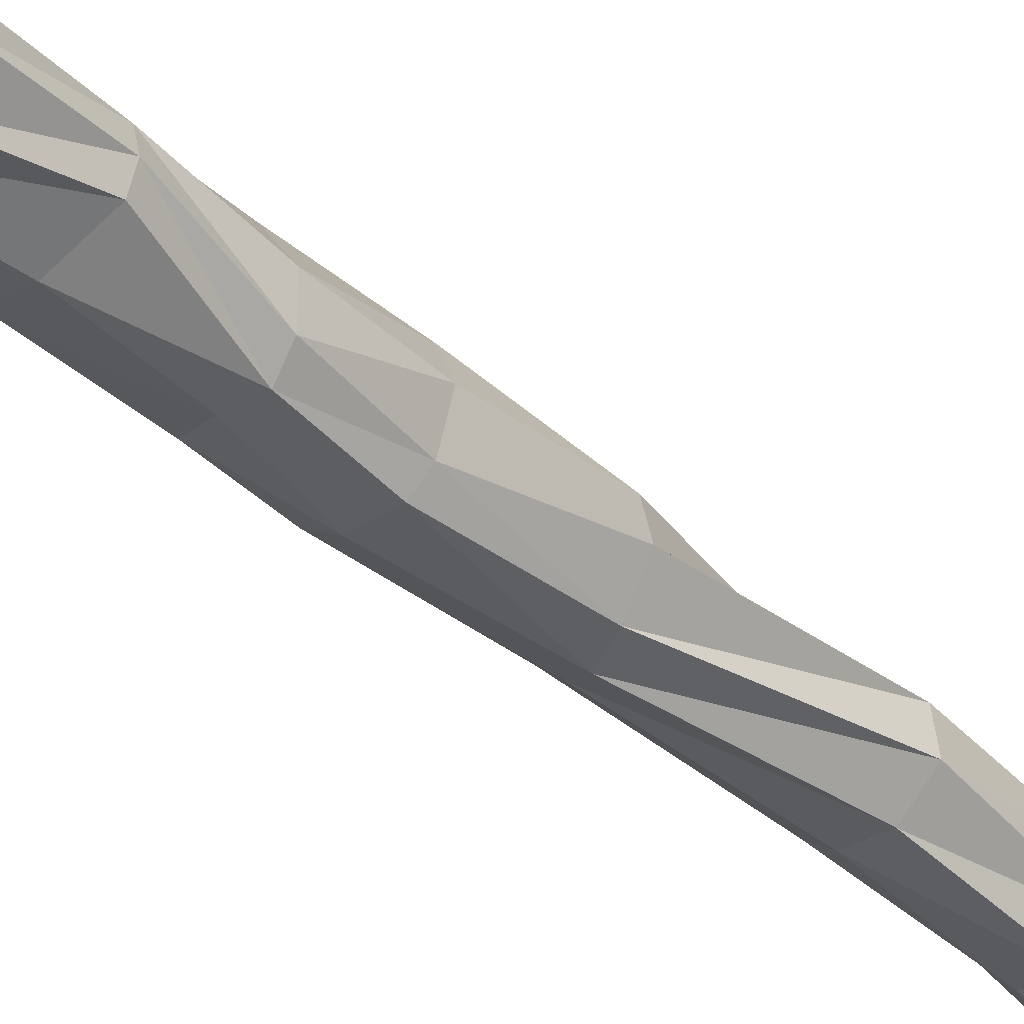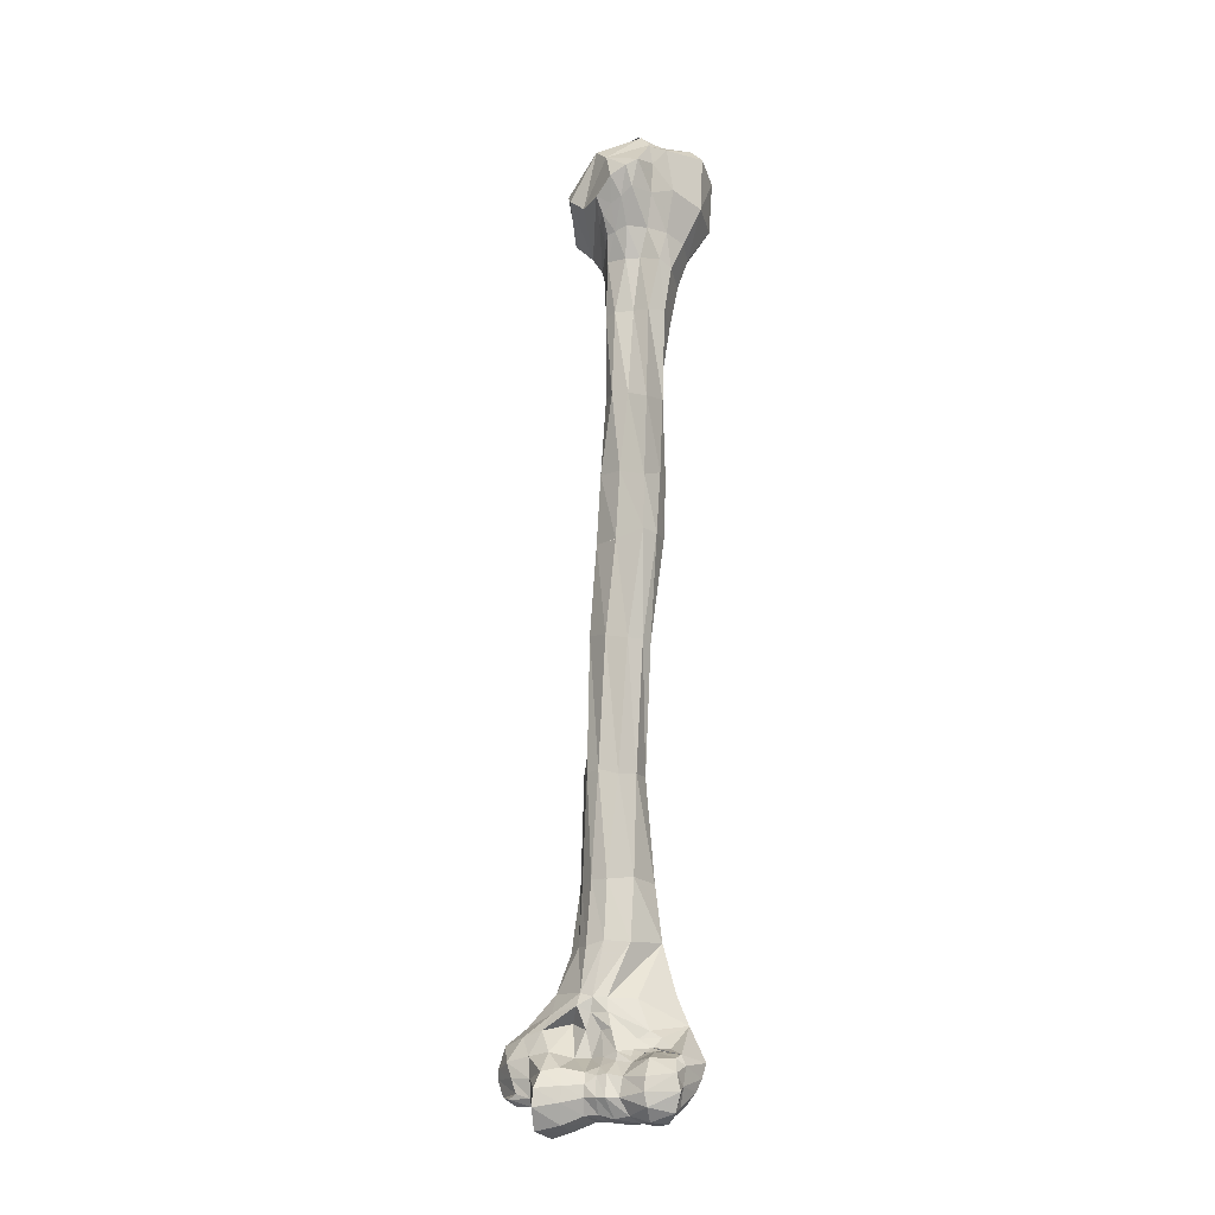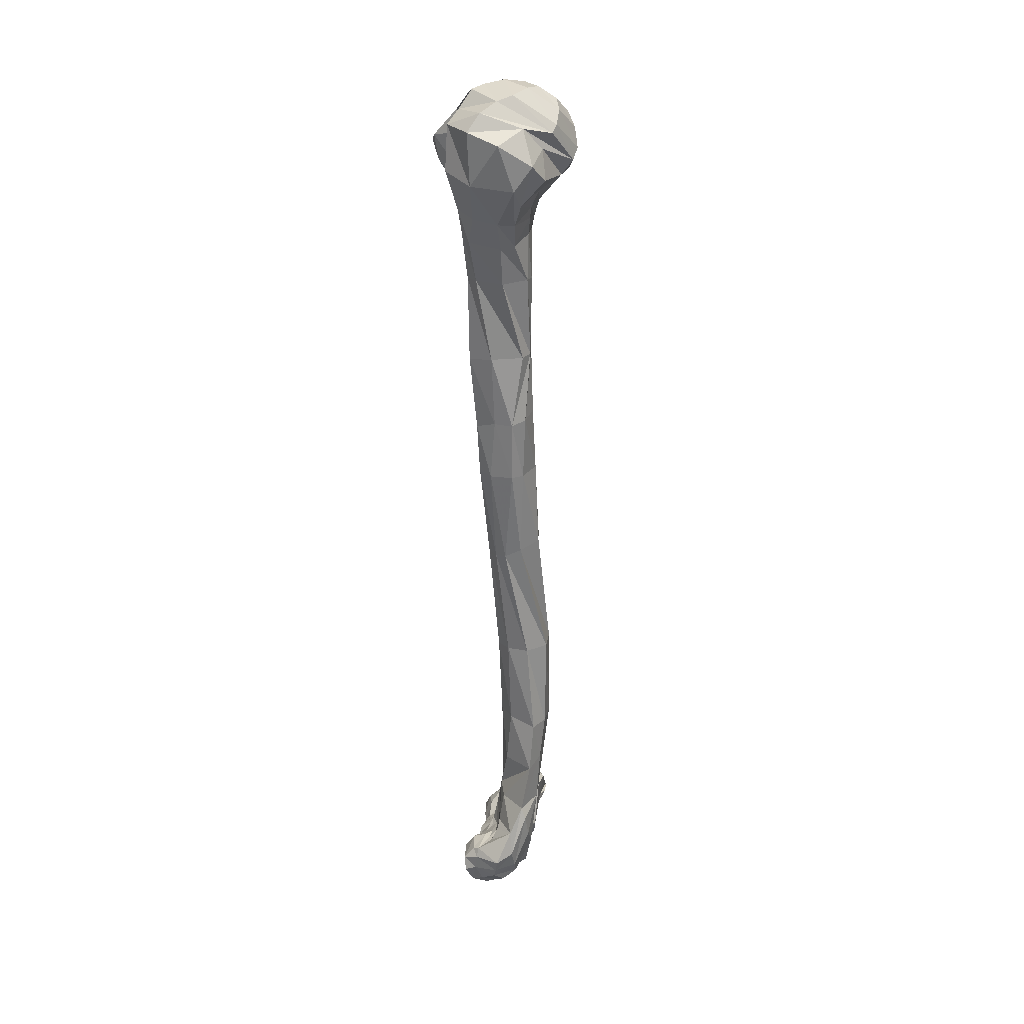
<metadata>
{"format":"obj","ext":"obj","renderer":"f3d","projection":"perspective","resolution":1024,"background":"white","views":[{"elev":-41.6,"azim":-142.8,"up":"+Z"},{"elev":-17.9,"azim":104.2,"up":"+Y"},{"elev":26.8,"azim":-165.0,"up":"+Y"}]}
</metadata>
<code>
v -0.0208 0.01515 -0.163
v -0.02674 0.01476 -0.1669
v -0.03281 0.01094 -0.1664
v -0.03577 0.005891 -0.1622
v -0.03413 0.002246 -0.1564
v -0.02848 0.002649 -0.1524
v -0.02164 0.007405 -0.1527
v -0.01998 0.01245 -0.1577
v -0.0203 0.01512 -0.163
v -0.0152 0.01636 -0.1672
v -0.02471 0.01566 -0.1738
v -0.03515 0.008852 -0.1725
v -0.03886 0.001721 -0.1653
v -0.03531 -0.004131 -0.1553
v -0.02626 -0.003035 -0.1493
v -0.01632 0.00393 -0.1499
v -0.01258 0.01304 -0.1584
v -0.01482 0.01642 -0.1674
v -0.009385 0.01545 -0.1713
v -0.02155 0.01453 -0.1806
v -0.03571 0.005355 -0.1782
v -0.04045 -0.004575 -0.1677
v -0.03563 -0.009902 -0.1557
v -0.02348 -0.007902 -0.1478
v -0.01097 -0.002252 -0.1491
v -0.005514 0.01023 -0.1606
v -0.009389 0.01521 -0.172
v -0.006006 0.01435 -0.1746
v -0.01712 0.01312 -0.1843
v -0.03503 0.003115 -0.1809
v -0.04 -0.007708 -0.1719
v -0.03524 -0.01463 -0.1581
v -0.02164 -0.01518 -0.1489
v -0.006156 -0.006588 -0.151
v -0.002036 0.008315 -0.1611
v -0.005471 0.0138 -0.1758
v -0.002532 0.008432 -0.1786
v -0.01329 0.0106 -0.1908
v -0.02682 0.005481 -0.1873
v -0.03211 -0.0019 -0.1823
v -0.03601 -0.01299 -0.1718
v -0.03172 -0.0176 -0.1638
v -0.0221 -0.02063 -0.1547
v -0.004842 -0.01062 -0.156
v 0.002527 0.003297 -0.1656
v -0.002286 0.00882 -0.1792
v -0.001 0.000919 -0.1805
v -0.000596 0.004885 -0.1853
v -0.01016 0.005197 -0.1953
v -0.02084 0.001705 -0.1964
v -0.03129 -0.005352 -0.1925
v -0.03432 -0.01106 -0.187
v -0.03016 -0.01684 -0.1787
v -0.02744 -0.02323 -0.1678
v -0.01976 -0.02712 -0.1587
v -0.004031 -0.01748 -0.1616
v 0.003992 -0.01166 -0.1626
v 0.007594 -0.006383 -0.1682
v 0.00818 -0.003637 -0.1736
v 0.006465 -0.000997 -0.1772
v -0.02849 0.008935 -0.1575
v -0.005373 -0.03082 -0.175
v -0.006525 -0.04894 -0.1725
v -0.004805 -0.04988 -0.1779
v -0.004059 -0.03243 -0.1819
v -0.009029 -0.04898 -0.1823
v -0.007475 -0.03486 -0.185
v -0.01832 -0.04972 -0.1821
v -0.01851 -0.03657 -0.1847
v -0.02535 -0.0497 -0.1752
v -0.02258 -0.03585 -0.1819
v -0.02519 -0.0339 -0.1734
v -0.02579 -0.05026 -0.1712
v -0.02463 -0.03372 -0.1663
v -0.01805 -0.04892 -0.1619
v -0.01785 -0.0323 -0.16
v -0.008793 -0.0494 -0.1627
v -0.005856 -0.03089 -0.164
v -0.006099 -0.04913 -0.1663
v -0.003743 -0.03125 -0.1705
v -0.006529 -0.04894 -0.1725
v -0.00626 -0.07794 -0.1706
v -0.004926 -0.08015 -0.177
v -0.01381 -0.0783 -0.1803
v -0.02396 -0.07825 -0.1759
v -0.02553 -0.07809 -0.1714
v -0.02466 -0.07795 -0.1668
v -0.01948 -0.07654 -0.1612
v -0.01231 -0.07683 -0.1618
v -0.007279 -0.07745 -0.165
v -0.006261 -0.07799 -0.1706
v -0.008094 -0.1039 -0.1673
v -0.007008 -0.1063 -0.1757
v -0.01454 -0.1032 -0.1791
v -0.02103 -0.1033 -0.1794
v -0.02483 -0.1021 -0.1754
v -0.02569 -0.1011 -0.1679
v -0.02026 -0.1013 -0.1588
v -0.01262 -0.1031 -0.1599
v -0.008105 -0.1038 -0.1674
v -0.008986 -0.1265 -0.1658
v -0.007765 -0.124 -0.175
v -0.01272 -0.1244 -0.1783
v -0.02082 -0.1239 -0.1787
v -0.02388 -0.1245 -0.1746
v -0.02638 -0.1243 -0.1662
v -0.02385 -0.1245 -0.1594
v -0.01468 -0.1258 -0.1581
v -0.02337 -0.02794 -0.1849
v -0.02641 -0.02002 -0.1881
v -0.02608 -0.02783 -0.1748
v -0.0269 -0.02357 -0.1766
v -0.02543 -0.02942 -0.1663
v -0.005706 -0.0247 -0.1635
v -0.002247 -0.02289 -0.1648
v 0.001351 -0.01675 -0.1641
v 0.003084 -0.01416 -0.1675
v 0.004335 -0.01253 -0.1711
v 0.005592 -0.01013 -0.175
v -0.00116 -0.02234 -0.1677
v -0.000179 -0.02108 -0.1717
v -0.001235 -0.00966 -0.1799
v -0.000354 -0.01026 -0.1874
v -0.003639 -0.02102 -0.1779
v -0.003557 -0.02377 -0.1844
v -0.0108 -0.01273 -0.1944
v -0.02555 -0.01366 -0.1943
v -0.009894 -0.02551 -0.1886
v -0.01829 -0.02697 -0.1883
v -0.01748 -0.2895 -0.1272
v -0.01886 -0.2921 -0.1267
v -0.01843 -0.2975 -0.1286
v -0.01487 -0.3005 -0.1338
v -0.01243 -0.3009 -0.1393
v -0.006026 -0.3083 -0.1418
v -0.02022 -0.2901 -0.1262
v -0.02219 -0.2927 -0.1281
v -0.02339 -0.2923 -0.1333
v -0.02221 -0.292 -0.1386
v -0.02026 -0.2973 -0.1429
v -0.01591 -0.3099 -0.1445
v -0.0176 -0.2825 -0.1293
v -0.02339 -0.2824 -0.1371
v -0.02253 -0.2902 -0.1395
v -0.02191 -0.2933 -0.1448
v -0.02203 -0.2963 -0.1462
v -0.02199 -0.3041 -0.1471
v -0.01777 -0.2773 -0.136
v -0.02323 -0.2811 -0.1447
v -0.02296 -0.2981 -0.1491
v -0.02081 -0.2956 -0.1548
v -0.0207 -0.2957 -0.1605
v -0.02247 -0.2944 -0.1673
v -0.02577 -0.2936 -0.1707
v -0.01834 -0.2836 -0.1482
v -0.01473 -0.2854 -0.1527
v -0.01333 -0.287 -0.1572
v -0.01568 -0.2866 -0.1651
v -0.02281 -0.2876 -0.1695
v -0.02516 -0.2882 -0.1694
v -0.007842 -0.2855 -0.1455
v -0.02365 -0.2772 -0.1504
v -0.01887 -0.2804 -0.153
v -0.01693 -0.2812 -0.1584
v -0.01868 -0.2812 -0.1637
v -0.02207 -0.2819 -0.1664
v -0.02628 -0.2803 -0.1683
v -0.01701 -0.2765 -0.1505
v -0.02453 -0.2733 -0.1609
v -0.002149 -0.2915 -0.1447
v -0.004243 -0.2903 -0.1499
v -0.005491 -0.2917 -0.1572
v -0.007215 -0.29 -0.1613
v -0.008692 -0.2884 -0.1658
v 2.5e-05 -0.2964 -0.1431
v -0.001841 -0.2957 -0.1513
v -0.00388 -0.2954 -0.1575
v -0.004383 -0.2929 -0.1609
v -0.003942 -0.2924 -0.1642
v -0.00047 -0.3019 -0.1426
v -0.001986 -0.3006 -0.1506
v -0.004034 -0.2991 -0.1573
v -0.003087 -0.2992 -0.1611
v -0.002722 -0.2993 -0.1639
v -0.005923 -0.3068 -0.1499
v -0.007011 -0.3041 -0.1566
v -0.006908 -0.3038 -0.1609
v -0.008023 -0.3051 -0.1654
v -0.01334 -0.3082 -0.1514
v -0.01359 -0.3054 -0.1588
v -0.01357 -0.3056 -0.1627
v -0.01389 -0.3062 -0.1676
v -0.02005 -0.3038 -0.152
v -0.01833 -0.3025 -0.1591
v -0.01809 -0.304 -0.1649
v -0.0187 -0.3059 -0.17
v -0.02124 -0.2982 -0.1532
v -0.02031 -0.2983 -0.1604
v -0.02185 -0.299 -0.1671
v -0.02457 -0.3001 -0.1707
v -0.01217 -0.2985 -0.1322
v -0.01033 -0.2987 -0.1394
v -0.01137 -0.2877 -0.1316
v -0.009479 -0.2864 -0.1389
v -0.007916 -0.2854 -0.1455
v -0.01079 -0.2925 -0.1332
v -0.00876 -0.2931 -0.1395
v -0.01099 -0.2971 -0.1347
v -0.01383 -0.2739 -0.1447
v -0.01082 -0.2718 -0.1532
v -0.01137 -0.2693 -0.1579
v -0.01387 -0.2803 -0.1359
v -0.01194 -0.2787 -0.1423
v -0.02522 -0.2679 -0.1804
v -0.02868 -0.2681 -0.1698
v -0.02609 -0.2669 -0.1547
v -0.01905 -0.2673 -0.1447
v -0.0277 -0.2864 -0.1745
v -0.02766 -0.2804 -0.1791
v -0.02691 -0.2721 -0.1811
v -0.02338 -0.2977 -0.1752
v -0.02293 -0.2985 -0.1804
v -0.02332 -0.2932 -0.1839
v -0.02281 -0.2864 -0.1866
v -0.02179 -0.2776 -0.1849
v -0.01833 -0.3049 -0.1773
v -0.01857 -0.3014 -0.184
v -0.01584 -0.2972 -0.1881
v -0.01695 -0.2934 -0.1895
v -0.01789 -0.2888 -0.1908
v -0.01524 -0.3046 -0.1811
v -0.0101 -0.3021 -0.1845
v -0.007383 -0.2964 -0.186
v -0.008673 -0.2871 -0.1853
v -0.008292 -0.2904 -0.1867
v -0.01249 -0.306 -0.1719
v -0.007633 -0.3042 -0.17
v -0.004004 -0.2992 -0.1678
v -0.00444 -0.2933 -0.1687
v -0.008115 -0.289 -0.1708
v -0.01412 -0.3069 -0.1768
v -0.006479 -0.3063 -0.1764
v -0.001978 -0.3023 -0.1765
v -0.000697 -0.2981 -0.1759
v -0.000737 -0.2937 -0.1763
v -0.00446 -0.2882 -0.1767
v -0.009344 -0.286 -0.1771
v -0.01077 -0.3067 -0.1808
v -0.005873 -0.3039 -0.1839
v -0.003443 -0.2981 -0.1861
v -0.002867 -0.2927 -0.1851
v -0.006259 -0.2883 -0.1841
v -0.01853 -0.3056 -0.1741
v -0.01292 -0.285 -0.1812
v -0.01462 -0.2815 -0.1783
v -0.01447 -0.2794 -0.1746
v -0.01144 -0.2738 -0.1626
v -0.0108 -0.2787 -0.1637
v -0.01349 -0.2819 -0.1713
v -0.009555 -0.2856 -0.1657
v -0.01218 -0.2849 -0.1702
v -0.01004 -0.2871 -0.17
v -0.01158 -0.2859 -0.1798
v -0.01126 -0.2861 -0.1738
v -0.01334 -0.2845 -0.1758
v -0.01111 -0.2871 -0.1613
v -0.01146 -0.2872 -0.1525
v -0.01243 -0.279 -0.1604
v -0.01265 -0.2788 -0.1556
v -0.0121 -0.2738 -0.1572
v -0.01155 -0.268 -0.1541
v -0.01201 -0.2695 -0.1623
v -0.01528 -0.2698 -0.1708
v -0.01384 -0.2539 -0.1552
v -0.01218 -0.2524 -0.1612
v -0.016 -0.2528 -0.1685
v -0.02722 -0.2518 -0.1757
v -0.02959 -0.2498 -0.1686
v -0.0288 -0.2494 -0.158
v -0.02117 -0.2549 -0.1487
v -0.01729 -0.2537 -0.1521
v -0.01383 -0.2539 -0.1551
v -0.01218 -0.1999 -0.1594
v -0.01415 -0.2336 -0.1567
v -0.01242 -0.234 -0.1621
v -0.01214 -0.2018 -0.1657
v -0.01786 -0.2328 -0.1691
v -0.01709 -0.2009 -0.1703
v -0.02808 -0.2335 -0.1733
v -0.02485 -0.2004 -0.1713
v -0.03089 -0.2337 -0.1665
v -0.031 -0.2001 -0.1655
v -0.0303 -0.2348 -0.157
v -0.03002 -0.1999 -0.1575
v -0.02281 -0.2344 -0.1511
v -0.01997 -0.1998 -0.1529
v -0.01871 -0.2354 -0.1527
v -0.01492 -0.2004 -0.1551
v -0.01415 -0.2337 -0.1567
v -0.0122 -0.2 -0.1594
v -0.01013 -0.1577 -0.1622
v -0.009569 -0.1592 -0.1694
v -0.01326 -0.1589 -0.1734
v -0.01727 -0.1583 -0.1751
v -0.02269 -0.1558 -0.1734
v -0.02773 -0.1546 -0.1663
v -0.02564 -0.1552 -0.1579
v -0.0157 -0.1558 -0.1556
v -0.009083 -0.1265 -0.1659
f 1 10 11
f 1 11 2
f 2 11 12
f 2 12 3
f 3 12 13
f 3 13 4
f 4 13 14
f 4 14 5
f 5 14 15
f 5 15 6
f 6 15 16
f 6 16 7
f 7 16 17
f 7 17 8
f 8 17 18
f 8 18 9
f 10 19 20
f 10 20 11
f 11 20 21
f 11 21 12
f 12 21 22
f 12 22 13
f 13 22 23
f 13 23 14
f 14 23 24
f 14 24 15
f 15 24 25
f 15 25 16
f 16 25 26
f 16 26 17
f 17 26 27
f 17 27 18
f 19 28 29
f 19 29 20
f 20 29 30
f 20 30 21
f 21 30 31
f 21 31 22
f 22 31 32
f 22 32 23
f 23 32 33
f 23 33 24
f 24 33 34
f 24 34 25
f 25 34 35
f 25 35 26
f 26 35 36
f 26 36 27
f 28 37 29
f 37 38 29
f 29 38 30
f 38 39 30
f 30 39 31
f 39 40 31
f 40 41 31
f 31 41 32
f 41 42 32
f 32 42 33
f 42 43 33
f 33 43 34
f 43 44 34
f 34 44 35
f 44 45 35
f 35 45 36
f 45 46 36
f 47 48 37
f 37 48 38
f 48 49 38
f 38 49 39
f 49 50 39
f 50 51 39
f 39 51 40
f 51 52 40
f 40 52 41
f 52 53 41
f 53 54 41
f 41 54 42
f 54 55 42
f 42 55 43
f 55 56 43
f 56 57 43
f 43 57 44
f 57 58 44
f 44 58 45
f 58 59 45
f 59 60 45
f 45 60 46
f 60 47 46
f 1 61 8
f 8 61 7
f 7 61 6
f 6 61 5
f 5 61 4
f 4 61 3
f 3 61 2
f 2 61 1
f 62 63 64
f 62 64 65
f 65 64 66
f 65 66 67
f 67 66 68
f 67 68 69
f 69 68 70
f 69 70 71
f 71 70 72
f 72 70 73
f 72 73 74
f 74 73 75
f 74 75 76
f 76 75 77
f 76 77 78
f 78 77 79
f 78 79 80
f 80 79 81
f 80 81 62
f 63 82 83
f 63 83 64
f 64 83 84
f 64 84 66
f 66 84 85
f 66 85 68
f 68 85 86
f 68 86 70
f 70 86 87
f 70 87 73
f 73 87 88
f 73 88 75
f 75 88 89
f 75 89 77
f 77 89 90
f 77 90 79
f 79 90 91
f 79 91 81
f 82 92 93
f 82 93 83
f 83 93 94
f 83 94 84
f 84 94 95
f 84 95 85
f 85 95 86
f 86 95 96
f 86 96 87
f 87 96 97
f 87 97 88
f 88 97 98
f 88 98 89
f 89 98 99
f 89 99 90
f 90 99 100
f 90 100 91
f 92 101 102
f 92 102 93
f 93 102 103
f 93 103 94
f 94 103 104
f 94 104 95
f 95 104 105
f 95 105 96
f 96 105 106
f 96 106 97
f 97 106 107
f 97 107 98
f 98 107 108
f 98 108 99
f 99 108 101
f 99 101 100
f 71 72 111
f 71 111 109
f 109 111 112
f 109 112 110
f 110 112 53
f 110 53 52
f 72 74 113
f 72 113 111
f 111 113 112
f 112 113 54
f 112 54 53
f 74 76 113
f 113 76 55
f 113 55 54
f 78 114 76
f 76 114 55
f 114 56 55
f 78 115 114
f 115 116 114
f 114 116 56
f 116 57 56
f 57 116 117
f 57 117 58
f 58 117 118
f 58 118 59
f 59 118 119
f 59 119 60
f 116 115 120
f 116 120 117
f 117 120 118
f 118 120 121
f 118 121 119
f 115 78 120
f 120 78 80
f 120 80 121
f 60 119 122
f 60 122 47
f 47 122 123
f 47 123 48
f 119 121 124
f 119 124 122
f 122 124 125
f 122 125 123
f 121 80 62
f 121 62 124
f 124 62 65
f 124 65 125
f 48 123 126
f 48 126 49
f 49 126 50
f 50 126 127
f 50 127 51
f 51 127 110
f 51 110 52
f 123 125 128
f 123 128 126
f 126 128 129
f 126 129 127
f 127 129 109
f 127 109 110
f 125 65 67
f 125 67 128
f 128 67 69
f 128 69 129
f 129 69 71
f 129 71 109
f 130 136 137
f 130 137 131
f 131 137 138
f 131 138 132
f 132 138 139
f 132 139 133
f 133 139 140
f 133 140 134
f 134 140 141
f 134 141 135
f 136 142 143
f 136 143 137
f 137 143 144
f 137 144 138
f 138 144 145
f 138 145 139
f 139 145 146
f 139 146 140
f 140 146 147
f 140 147 141
f 142 148 143
f 143 148 149
f 143 149 144
f 144 149 150
f 144 150 145
f 145 150 146
f 146 150 147
f 149 155 150
f 150 155 151
f 155 156 151
f 151 156 152
f 156 157 152
f 152 157 153
f 157 158 153
f 158 159 153
f 153 159 154
f 159 160 154
f 149 162 163
f 149 163 155
f 155 163 164
f 155 164 156
f 156 164 157
f 157 164 165
f 157 165 158
f 158 165 166
f 158 166 159
f 159 166 167
f 159 167 160
f 162 169 163
f 163 169 164
f 164 169 165
f 165 169 166
f 166 169 167
f 170 175 176
f 170 176 171
f 171 176 177
f 171 177 172
f 172 177 178
f 172 178 173
f 173 178 179
f 173 179 174
f 175 180 181
f 175 181 176
f 176 181 182
f 176 182 177
f 177 182 183
f 177 183 178
f 178 183 184
f 178 184 179
f 180 135 185
f 180 185 181
f 181 185 186
f 181 186 182
f 182 186 187
f 182 187 183
f 183 187 188
f 183 188 184
f 135 141 189
f 135 189 185
f 185 189 190
f 185 190 186
f 186 190 191
f 186 191 187
f 187 191 192
f 187 192 188
f 141 147 193
f 141 193 189
f 189 193 194
f 189 194 190
f 190 194 195
f 190 195 191
f 191 195 196
f 191 196 192
f 147 150 197
f 147 197 193
f 193 197 198
f 193 198 194
f 194 198 199
f 194 199 195
f 195 199 200
f 195 200 196
f 150 151 197
f 197 151 152
f 197 152 198
f 198 152 153
f 198 153 199
f 199 153 154
f 199 154 200
f 132 133 201
f 201 133 134
f 201 134 202
f 202 134 135
f 202 135 180
f 130 131 206
f 130 206 203
f 203 206 207
f 203 207 204
f 204 207 170
f 204 170 205
f 131 132 208
f 131 208 206
f 206 208 202
f 206 202 207
f 207 202 175
f 207 175 170
f 132 201 208
f 208 201 202
f 202 180 175
f 148 142 212
f 148 212 209
f 209 212 213
f 209 213 210
f 210 213 168
f 210 168 211
f 142 130 203
f 142 203 212
f 212 203 204
f 212 204 213
f 213 204 161
f 213 161 168
f 215 169 216
f 169 162 216
f 162 149 216
f 216 149 217
f 149 148 217
f 218 169 215
f 218 215 219
f 219 215 220
f 220 215 214
f 200 154 218
f 200 218 221
f 221 218 222
f 222 218 219
f 222 219 223
f 223 219 220
f 223 220 224
f 224 220 214
f 224 214 225
f 196 200 221
f 196 221 226
f 226 221 222
f 226 222 227
f 227 222 228
f 228 222 223
f 228 223 229
f 229 223 224
f 229 224 230
f 230 224 225
f 226 227 231
f 231 227 228
f 231 228 232
f 232 228 233
f 233 228 229
f 233 229 235
f 235 229 230
f 235 230 234
f 234 230 225
f 241 242 236
f 236 242 237
f 242 243 237
f 237 243 238
f 243 244 238
f 238 244 239
f 244 245 239
f 245 246 239
f 239 246 240
f 246 247 240
f 241 248 242
f 242 248 249
f 242 249 243
f 243 249 250
f 243 250 244
f 244 250 251
f 244 251 245
f 245 251 246
f 246 251 252
f 246 252 247
f 226 253 196
f 196 226 236
f 236 226 241
f 241 226 231
f 241 231 248
f 248 231 232
f 248 232 249
f 249 232 233
f 249 233 250
f 250 233 251
f 251 233 235
f 251 235 252
f 252 235 234
f 234 225 254
f 254 225 255
f 255 225 256
f 257 258 259
f 257 259 256
f 258 260 261
f 258 261 259
f 260 262 261
f 260 174 240
f 260 240 262
f 174 179 239
f 174 239 240
f 179 184 238
f 179 238 239
f 184 188 237
f 184 237 238
f 188 192 236
f 188 236 237
f 192 196 236
f 252 234 247
f 234 263 247
f 263 264 247
f 247 264 240
f 264 262 240
f 234 254 265
f 234 265 263
f 263 265 264
f 264 265 261
f 264 261 262
f 254 255 265
f 265 255 259
f 265 259 261
f 255 256 259
f 174 260 266
f 174 266 173
f 173 266 157
f 173 157 172
f 172 157 267
f 172 267 171
f 171 267 205
f 171 205 170
f 260 258 268
f 260 268 266
f 266 268 157
f 157 268 269
f 157 269 267
f 267 269 168
f 267 168 205
f 258 257 270
f 258 270 268
f 268 270 269
f 269 270 210
f 269 210 168
f 257 211 270
f 210 211 270
f 217 148 209
f 217 209 271
f 271 209 210
f 271 210 211
f 211 257 272
f 272 257 256
f 272 256 273
f 273 256 225
f 273 225 214
f 274 271 275
f 271 211 275
f 275 211 276
f 211 272 276
f 276 272 277
f 272 273 277
f 273 214 277
f 277 214 278
f 214 215 278
f 278 215 279
f 215 216 279
f 279 216 280
f 216 217 280
f 280 217 281
f 217 271 281
f 281 271 282
f 283 284 285
f 283 285 286
f 286 285 287
f 286 287 288
f 288 287 289
f 288 289 290
f 290 289 291
f 290 291 292
f 292 291 293
f 292 293 294
f 294 293 295
f 294 295 296
f 296 295 297
f 296 297 298
f 298 297 299
f 298 299 300
f 284 274 275
f 284 275 285
f 285 275 276
f 285 276 287
f 287 276 277
f 287 277 289
f 289 277 278
f 289 278 291
f 291 278 279
f 291 279 293
f 293 279 280
f 293 280 295
f 295 280 281
f 295 281 297
f 297 281 282
f 297 282 299
f 301 283 286
f 301 286 302
f 302 286 288
f 302 288 303
f 303 288 290
f 303 290 304
f 304 290 292
f 304 292 305
f 305 292 294
f 305 294 306
f 306 294 296
f 306 296 307
f 307 296 298
f 307 298 308
f 308 298 300
f 308 300 301
f 101 301 302
f 101 302 102
f 102 302 303
f 102 303 103
f 103 303 304
f 103 304 104
f 104 304 305
f 104 305 105
f 105 305 306
f 105 306 106
f 106 306 307
f 106 307 107
f 107 307 308
f 107 308 108
f 108 308 301
f 108 301 309
f 167 218 160
f 218 154 160

</code>
